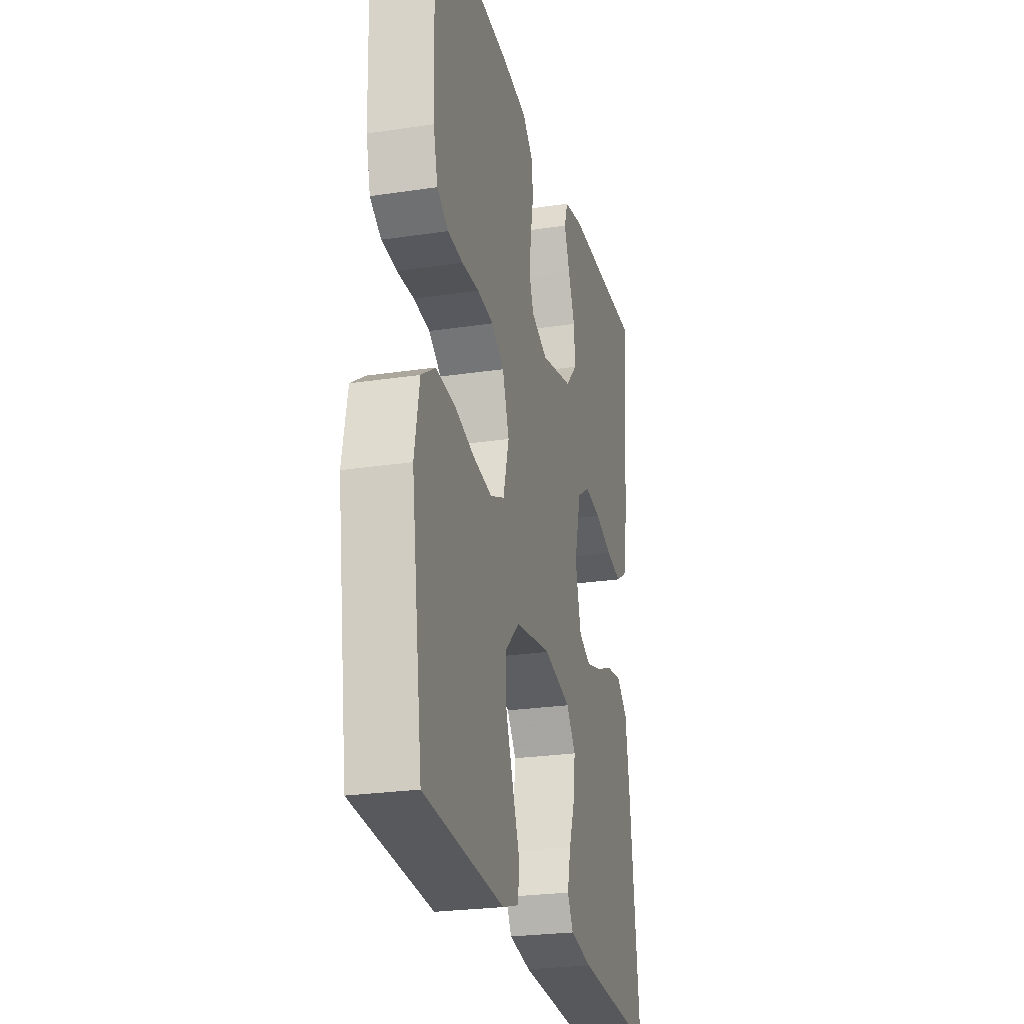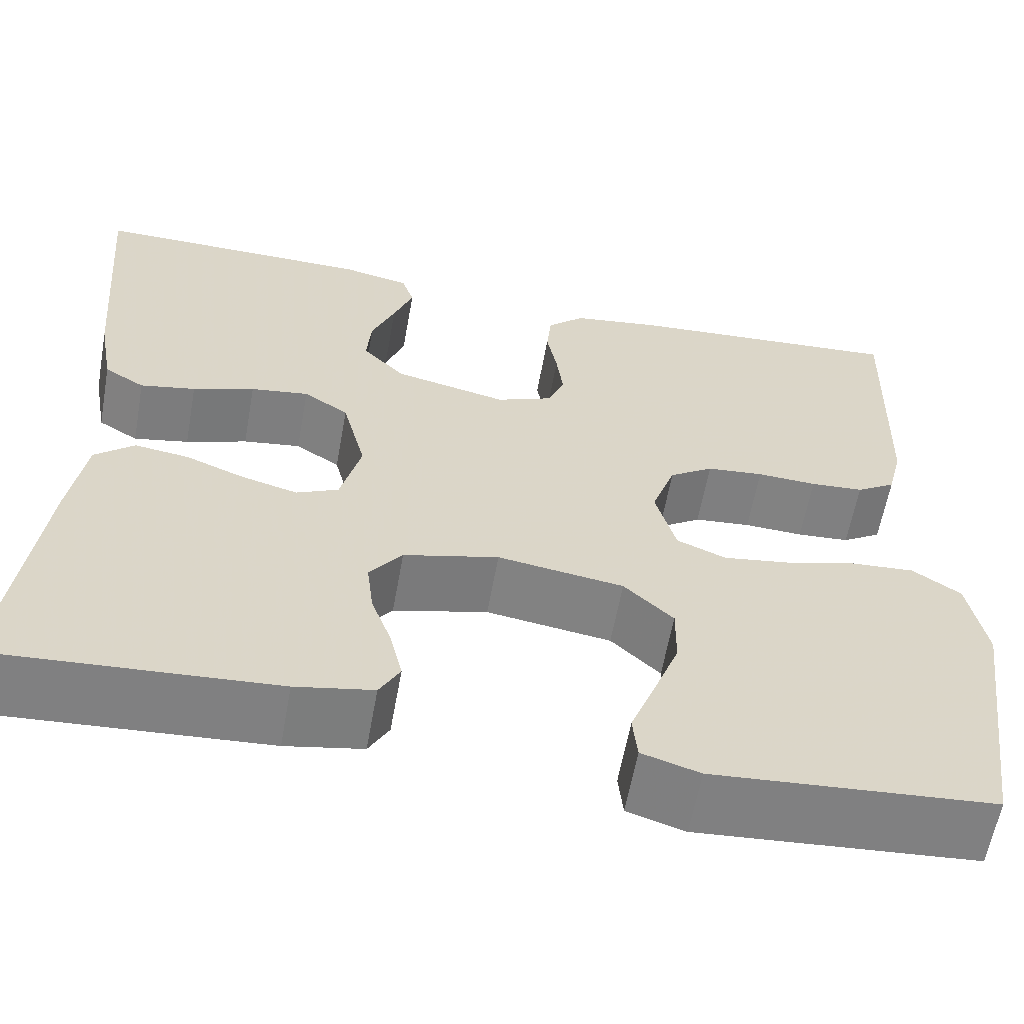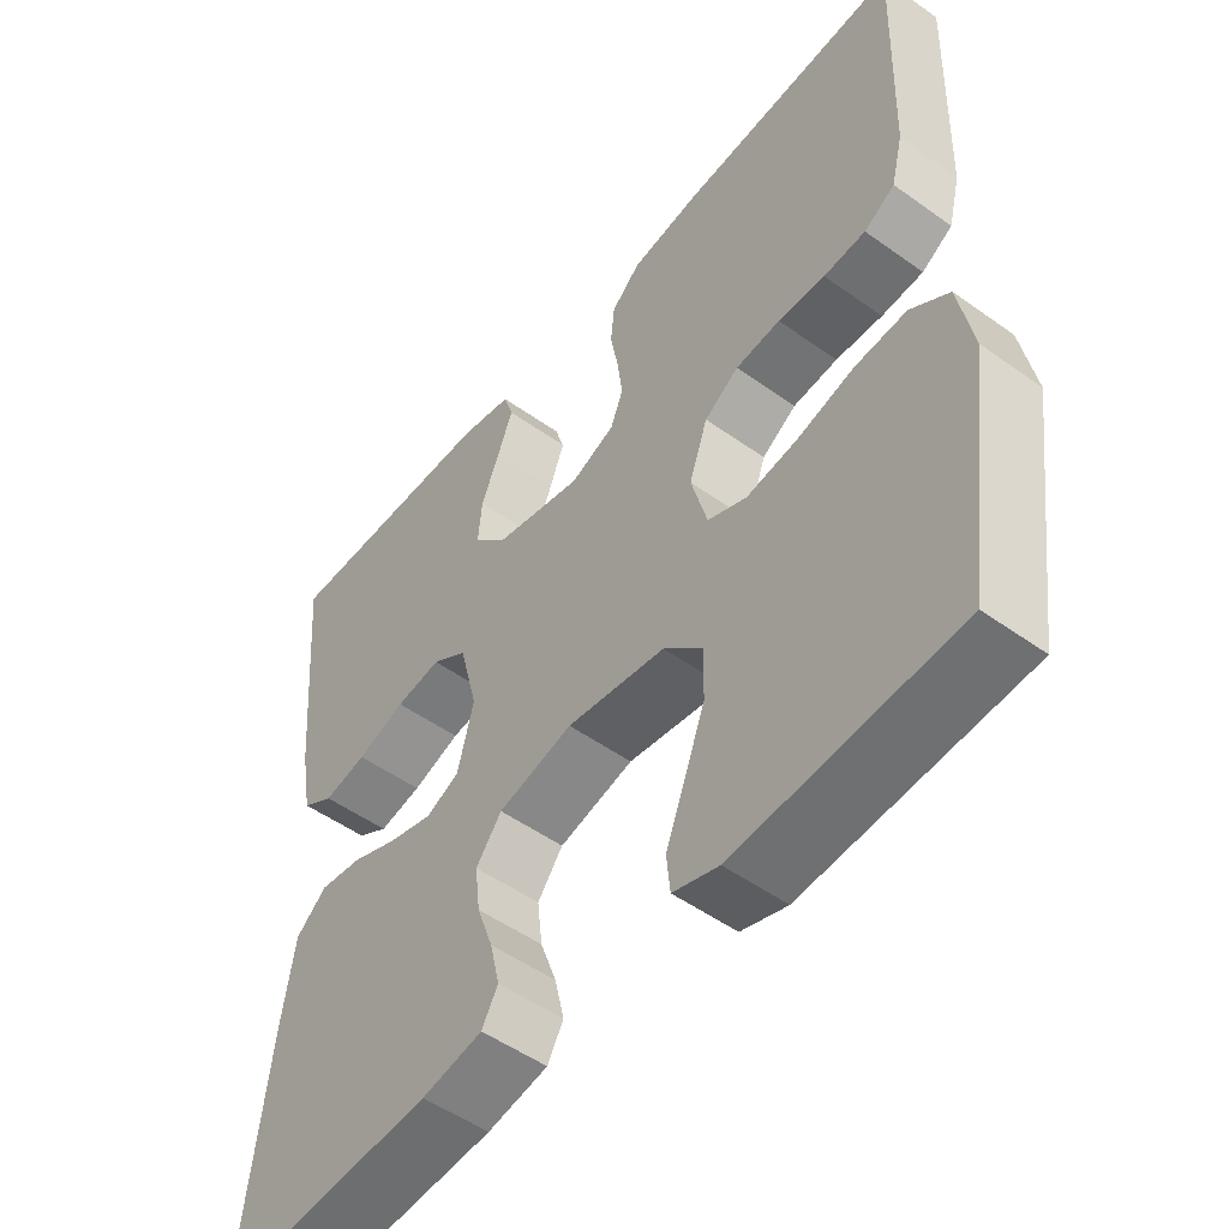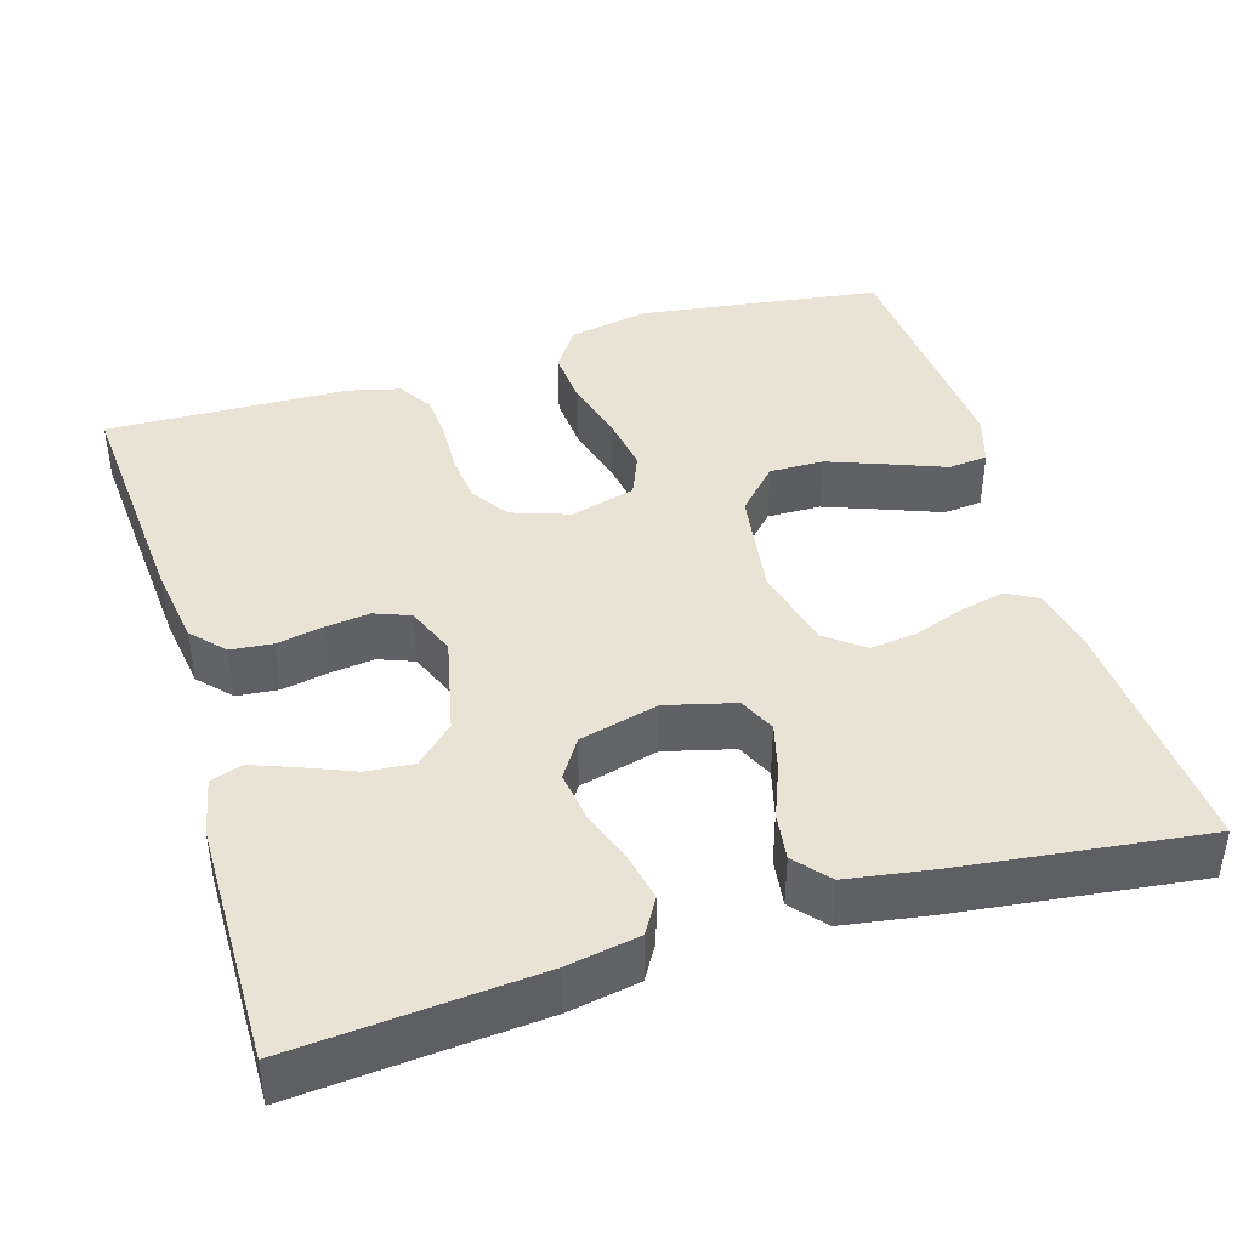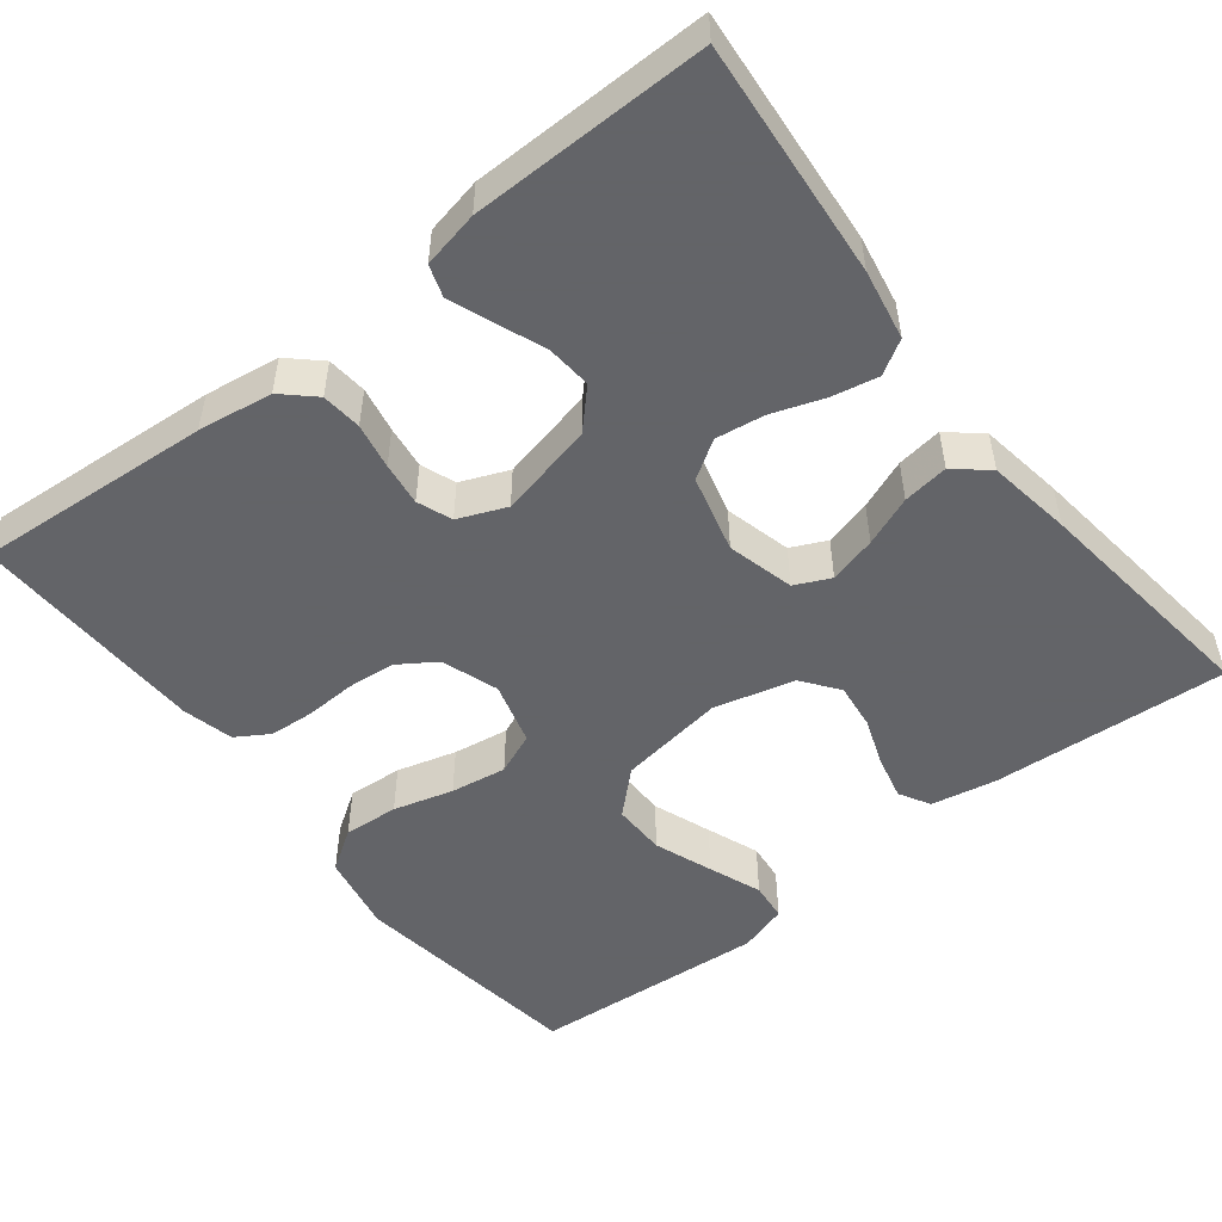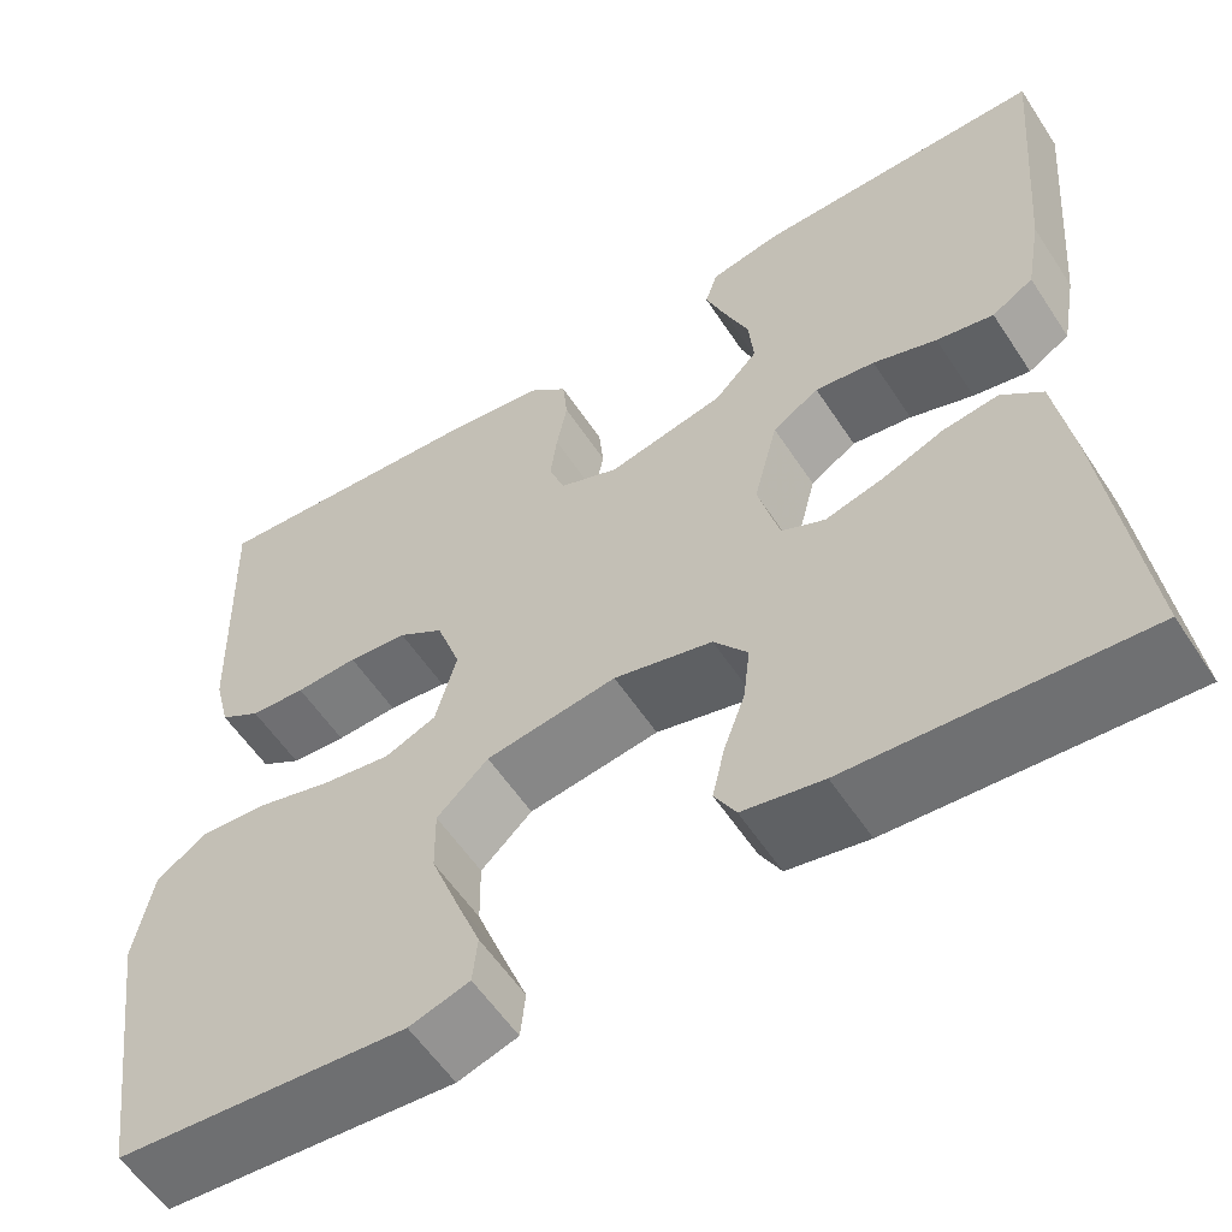
<metadata>
{"format":"obj","ext":"obj","renderer":"f3d","projection":"perspective","resolution":1024,"background":"white","views":[{"elev":-24.9,"azim":-76.2,"up":"+Z"},{"elev":-60.5,"azim":169.8,"up":"+Z"},{"elev":-51.1,"azim":-128.0,"up":"+Z"},{"elev":42.1,"azim":73.1,"up":"+Y"},{"elev":-51.3,"azim":38.0,"up":"+Y"},{"elev":-57.3,"azim":33.0,"up":"+Z"}]}
</metadata>
<code>
v 0.5 0.07 -0.5
v 0.2 0.07 -0.48
v 0.117 0.07 -0.464
v 0.095 0.07 -0.425
v 0.108 0.07 -0.369
v 0.13 0.07 -0.308
v 0.137 0.07 -0.249
v 0.102 0.07 -0.203
v 0 0.07 -0.177
v -0.135 0.07 -0.197
v -0.188 0.07 -0.247
v -0.187 0.07 -0.314
v -0.159 0.07 -0.388
v -0.133 0.07 -0.455
v -0.138 0.07 -0.504
v -0.2 0.07 -0.523
v -0.5 0.07 -0.5
v -0.542 0.07 -0.2
v -0.523 0.07 -0.1
v -0.471 0.07 -0.065
v -0.401 0.07 -0.07
v -0.325 0.07 -0.091
v -0.254 0.07 -0.102
v -0.201 0.07 -0.08
v -0.179 0.07 0
v -0.204 0.07 0.072
v -0.251 0.07 0.103
v -0.312 0.07 0.109
v -0.376 0.07 0.106
v -0.433 0.07 0.11
v -0.475 0.07 0.136
v -0.491 0.07 0.2
v -0.5 0.07 0.5
v -0.2 0.07 0.478
v -0.105 0.07 0.464
v -0.065 0.07 0.427
v -0.06 0.07 0.376
v -0.071 0.07 0.318
v -0.078 0.07 0.263
v -0.061 0.07 0.219
v 0 0.07 0.194
v 0.121 0.07 0.221
v 0.166 0.07 0.268
v 0.161 0.07 0.326
v 0.136 0.07 0.387
v 0.115 0.07 0.442
v 0.128 0.07 0.482
v 0.2 0.07 0.497
v 0.5 0.07 0.5
v 0.475 0.07 0.2
v 0.459 0.07 0.111
v 0.416 0.07 0.085
v 0.357 0.07 0.097
v 0.291 0.07 0.12
v 0.229 0.07 0.129
v 0.181 0.07 0.098
v 0.156 0.07 0
v 0.178 0.07 -0.085
v 0.223 0.07 -0.106
v 0.283 0.07 -0.09
v 0.346 0.07 -0.065
v 0.404 0.07 -0.057
v 0.446 0.07 -0.093
v 0.463 0.07 -0.2
v 0.5 0 -0.5
v 0.2 0 -0.48
v 0.117 0 -0.464
v 0.095 0 -0.425
v 0.108 0 -0.369
v 0.13 0 -0.308
v 0.137 0 -0.249
v 0.102 0 -0.203
v 0 0 -0.177
v -0.135 0 -0.197
v -0.188 0 -0.247
v -0.187 0 -0.314
v -0.159 0 -0.388
v -0.133 0 -0.455
v -0.138 0 -0.504
v -0.2 0 -0.523
v -0.5 0 -0.5
v -0.542 0 -0.2
v -0.523 0 -0.1
v -0.471 0 -0.065
v -0.401 0 -0.07
v -0.325 0 -0.091
v -0.254 0 -0.102
v -0.201 0 -0.08
v -0.179 0 0
v -0.204 0 0.072
v -0.251 0 0.103
v -0.312 0 0.109
v -0.376 0 0.106
v -0.433 0 0.11
v -0.475 0 0.136
v -0.491 0 0.2
v -0.5 0 0.5
v -0.2 0 0.478
v -0.105 0 0.464
v -0.065 0 0.427
v -0.06 0 0.376
v -0.071 0 0.318
v -0.078 0 0.263
v -0.061 0 0.219
v 0 0 0.194
v 0.121 0 0.221
v 0.166 0 0.268
v 0.161 0 0.326
v 0.136 0 0.387
v 0.115 0 0.442
v 0.128 0 0.482
v 0.2 0 0.497
v 0.5 0 0.5
v 0.475 0 0.2
v 0.459 0 0.111
v 0.416 0 0.085
v 0.357 0 0.097
v 0.291 0 0.12
v 0.229 0 0.129
v 0.181 0 0.098
v 0.156 0 0
v 0.178 0 -0.085
v 0.223 0 -0.106
v 0.283 0 -0.09
v 0.346 0 -0.065
v 0.404 0 -0.057
v 0.446 0 -0.093
v 0.463 0 -0.2
f 4 5 6
f 3 4 6
f 2 3 6
f 1 2 6
f 64 1 6
f 63 64 6
f 62 63 6
f 61 62 6
f 60 61 6
f 59 60 6 7
f 58 59 7 8
f 57 58 8 9
f 56 57 9 10
f 52 53 54
f 51 52 54
f 50 51 54
f 49 50 54
f 48 49 54
f 47 48 54
f 46 47 54
f 45 46 54
f 44 45 54
f 43 44 54 55
f 42 43 55 56
f 36 37 38
f 35 36 38
f 34 35 38
f 33 34 38
f 32 33 38
f 31 32 38
f 30 31 38
f 29 30 38
f 28 29 38
f 27 28 38 39
f 26 27 39 40
f 20 21 22
f 19 20 22
f 18 19 22
f 17 18 22
f 16 17 22
f 15 16 22
f 14 15 22
f 13 14 22
f 12 13 22
f 11 12 22 23
f 10 11 23 24
f 10 24 25
f 56 10 25
f 42 56 25
f 41 42 25
f 25 26 40 41
f 70 69 68
f 70 68 67
f 70 67 66
f 70 66 65
f 70 65 128
f 70 128 127
f 70 127 126
f 70 126 125
f 70 125 124
f 71 70 124 123
f 72 71 123 122
f 73 72 122 121
f 74 73 121 120
f 118 117 116
f 118 116 115
f 118 115 114
f 118 114 113
f 118 113 112
f 118 112 111
f 118 111 110
f 118 110 109
f 118 109 108
f 119 118 108 107
f 120 119 107 106
f 102 101 100
f 102 100 99
f 102 99 98
f 102 98 97
f 102 97 96
f 102 96 95
f 102 95 94
f 102 94 93
f 102 93 92
f 103 102 92 91
f 104 103 91 90
f 86 85 84
f 86 84 83
f 86 83 82
f 86 82 81
f 86 81 80
f 86 80 79
f 86 79 78
f 86 78 77
f 86 77 76
f 87 86 76 75
f 88 87 75 74
f 89 88 74
f 89 74 120
f 89 120 106
f 89 106 105
f 105 104 90 89
f 1 65 66 2
f 2 66 67 3
f 3 67 68 4
f 4 68 69 5
f 5 69 70 6
f 6 70 71 7
f 7 71 72 8
f 8 72 73 9
f 9 73 74 10
f 10 74 75 11
f 11 75 76 12
f 12 76 77 13
f 13 77 78 14
f 14 78 79 15
f 15 79 80 16
f 16 80 81 17
f 17 81 82 18
f 18 82 83 19
f 19 83 84 20
f 20 84 85 21
f 21 85 86 22
f 22 86 87 23
f 23 87 88 24
f 24 88 89 25
f 25 89 90 26
f 26 90 91 27
f 27 91 92 28
f 28 92 93 29
f 29 93 94 30
f 30 94 95 31
f 31 95 96 32
f 32 96 97 33
f 33 97 98 34
f 34 98 99 35
f 35 99 100 36
f 36 100 101 37
f 37 101 102 38
f 38 102 103 39
f 39 103 104 40
f 40 104 105 41
f 41 105 106 42
f 42 106 107 43
f 43 107 108 44
f 44 108 109 45
f 45 109 110 46
f 46 110 111 47
f 47 111 112 48
f 48 112 113 49
f 49 113 114 50
f 50 114 115 51
f 51 115 116 52
f 52 116 117 53
f 53 117 118 54
f 54 118 119 55
f 55 119 120 56
f 56 120 121 57
f 57 121 122 58
f 58 122 123 59
f 59 123 124 60
f 60 124 125 61
f 61 125 126 62
f 62 126 127 63
f 63 127 128 64
f 64 128 65 1

</code>
